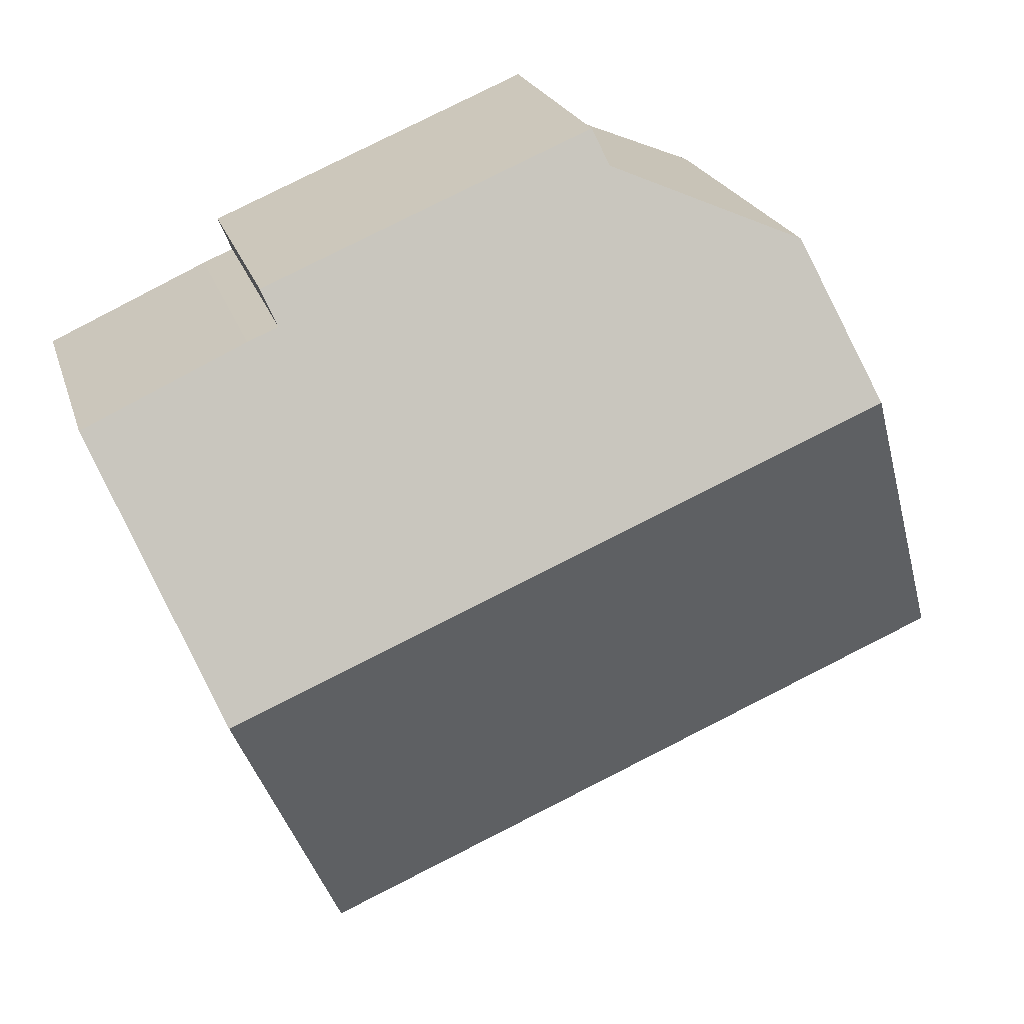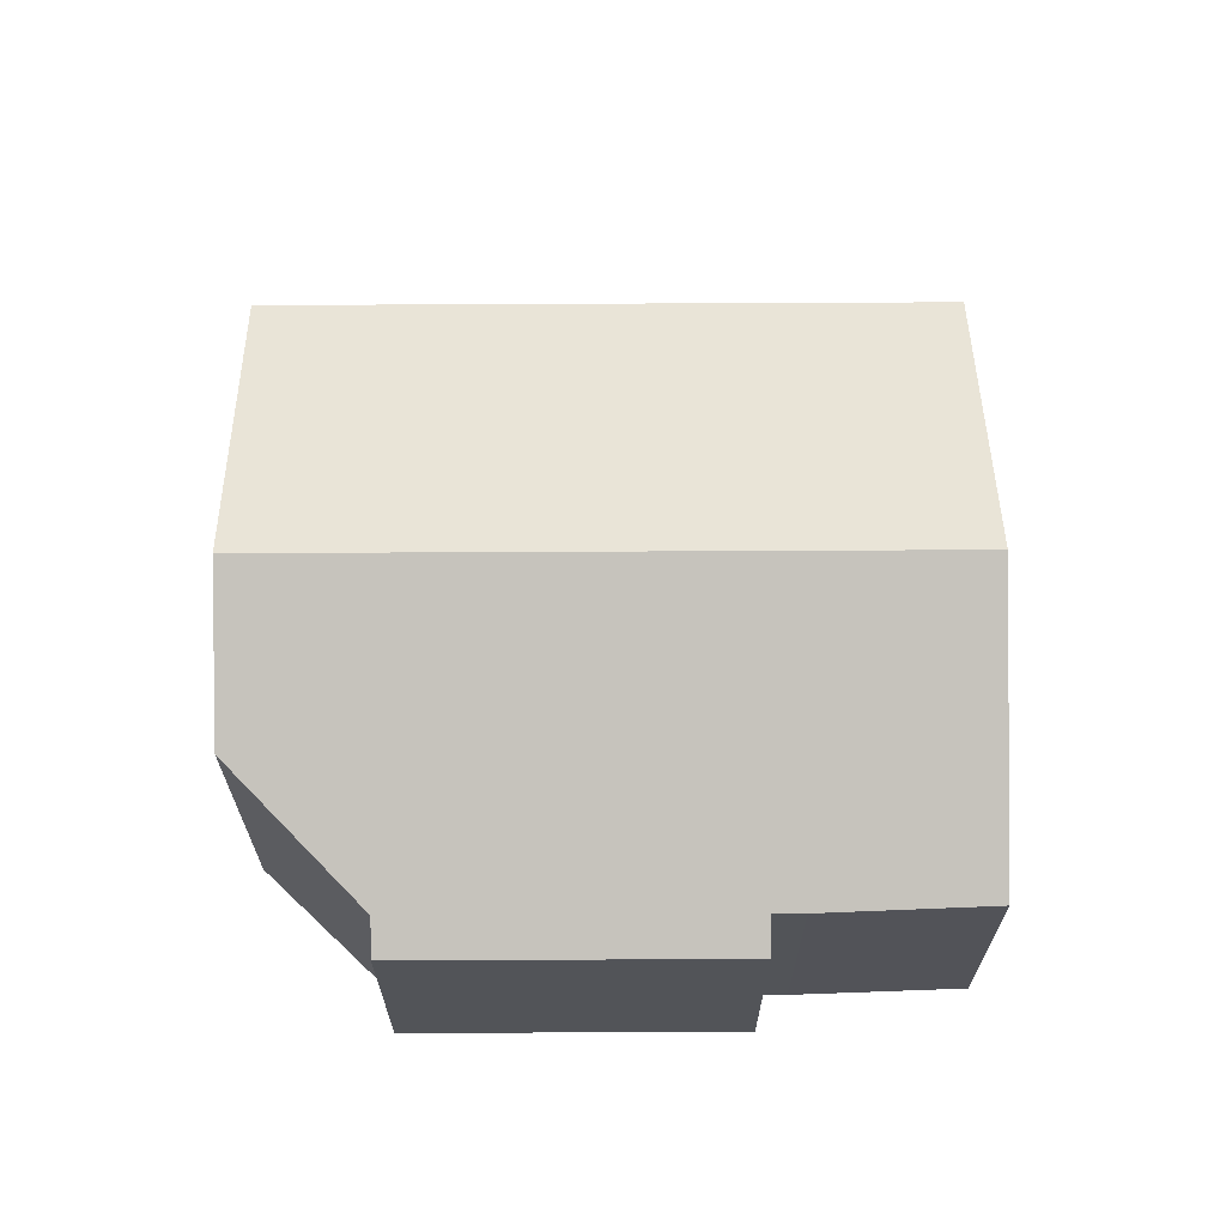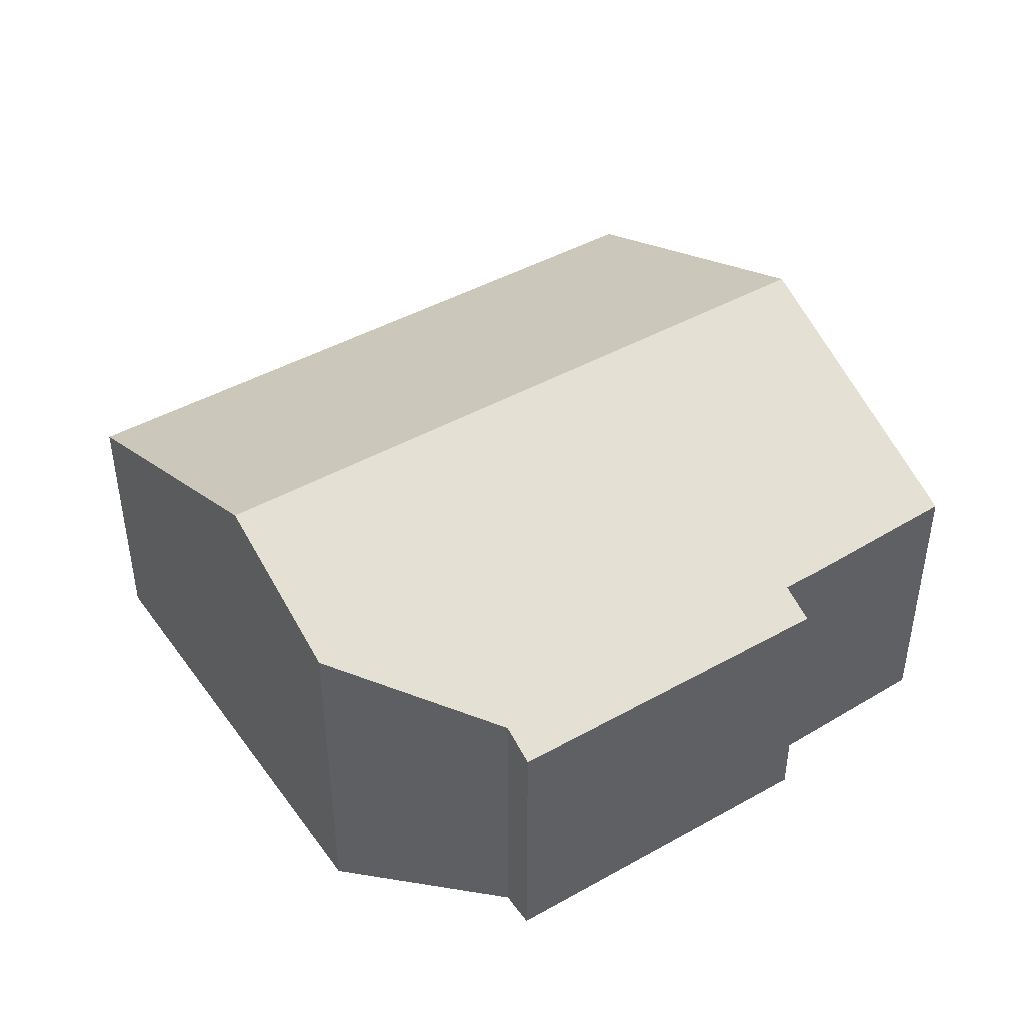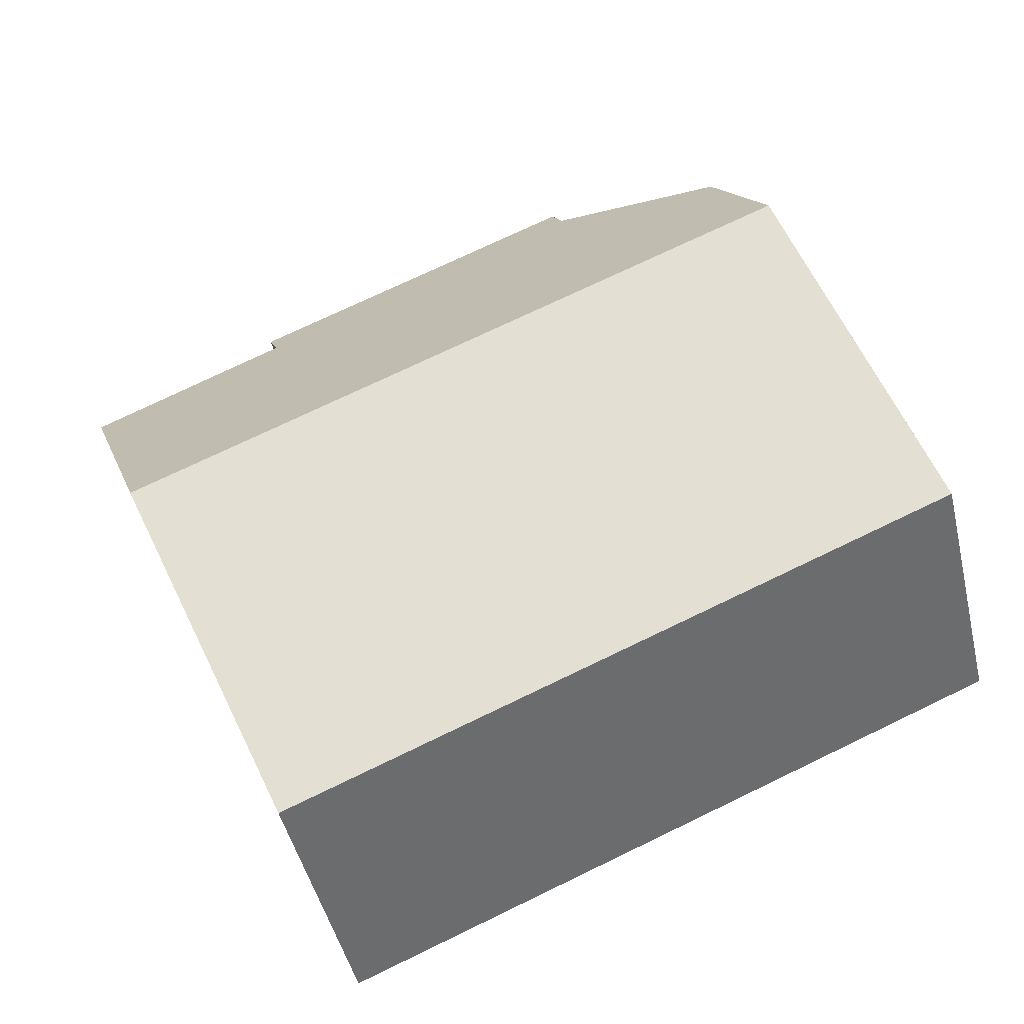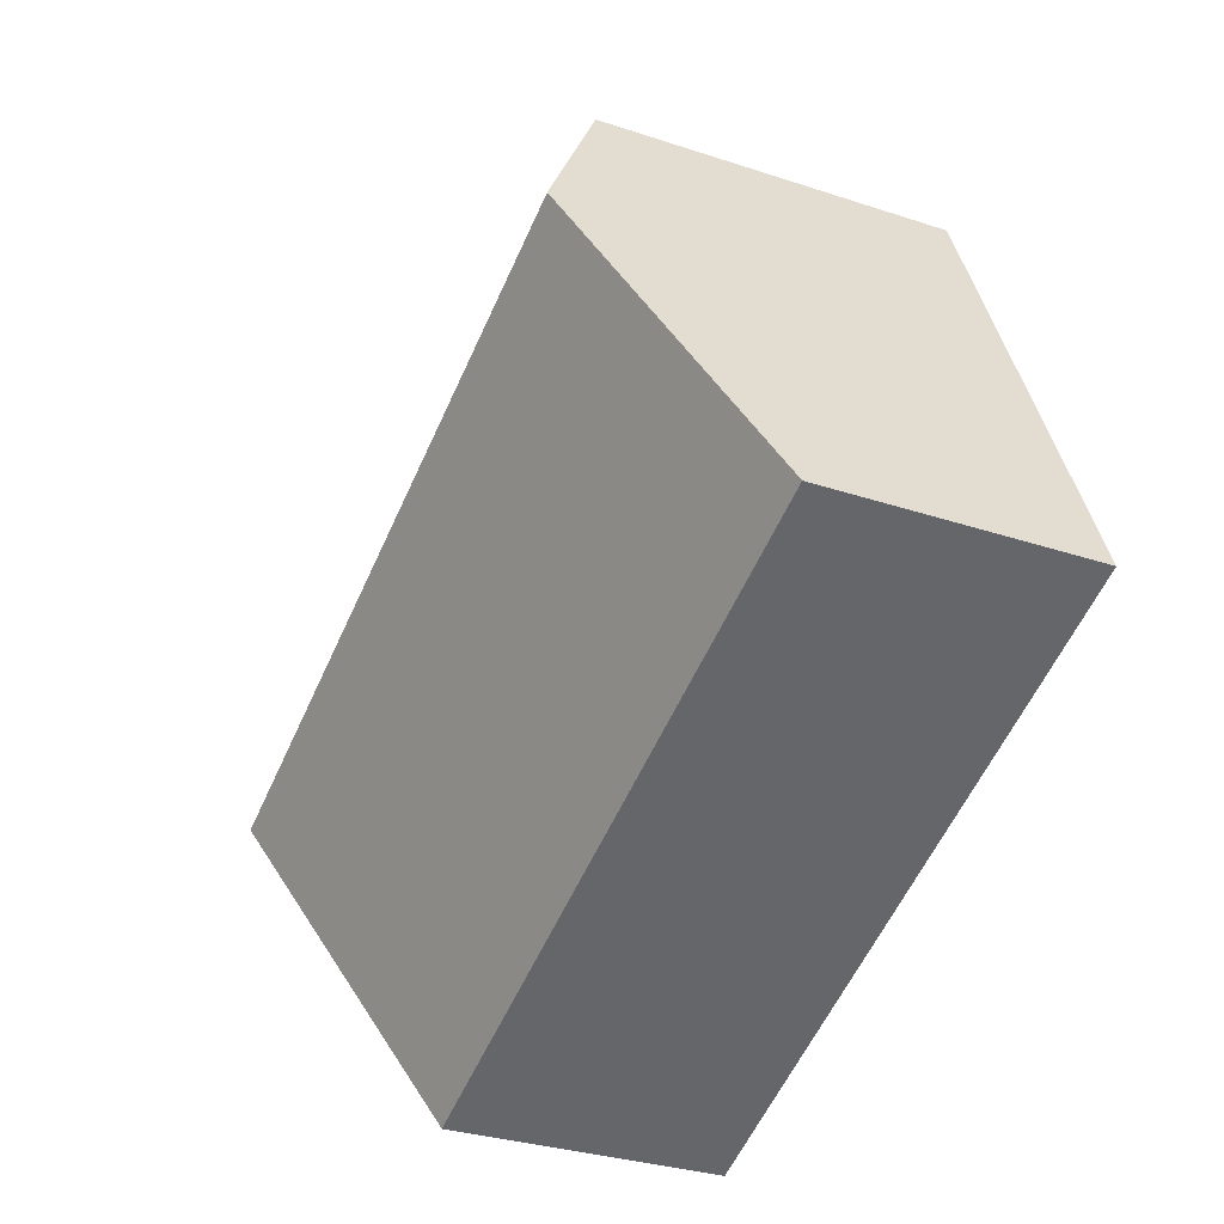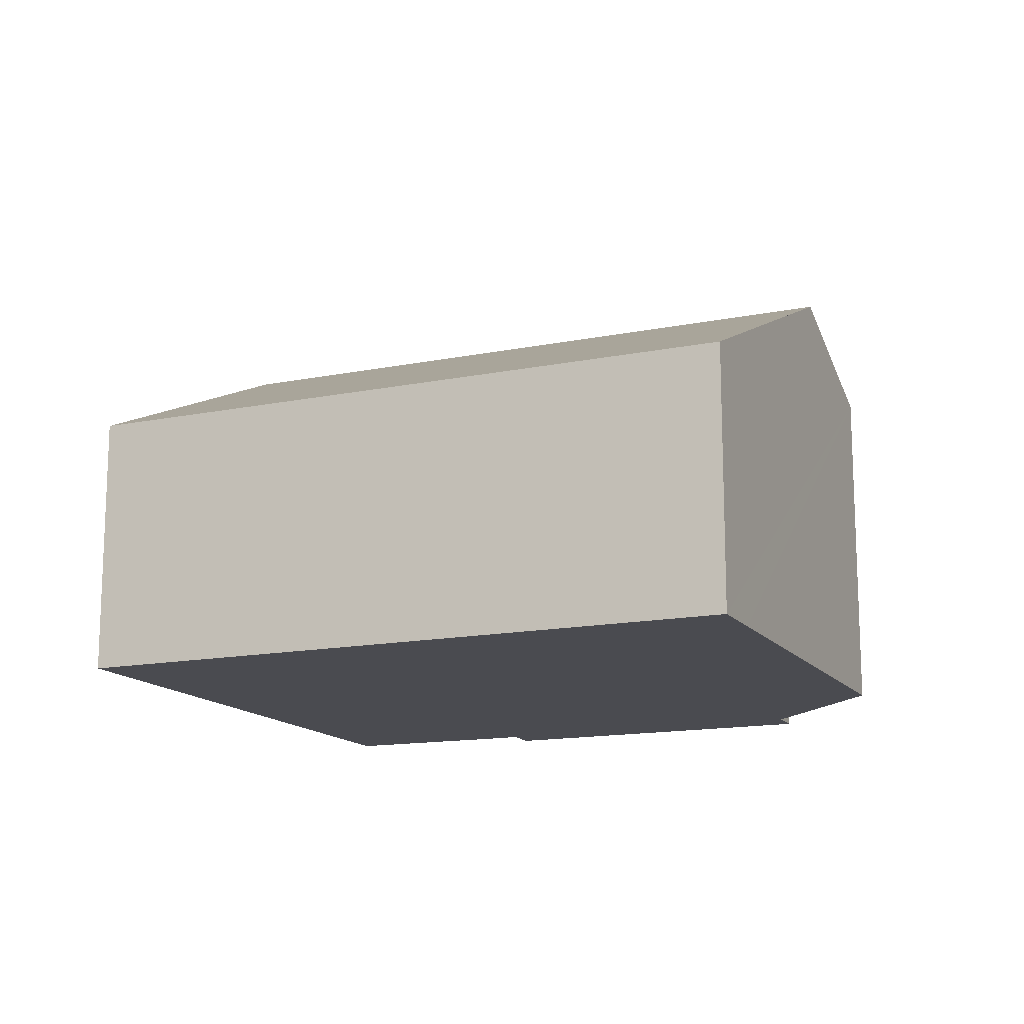
<metadata>
{"format":"obj","ext":"obj","renderer":"f3d","projection":"perspective","resolution":1024,"background":"white","views":[{"elev":21.7,"azim":165.0,"up":"+Z"},{"elev":67.2,"azim":22.2,"up":"+Y"},{"elev":44.4,"azim":-10.7,"up":"+Y"},{"elev":-46.7,"azim":-166.8,"up":"+Z"},{"elev":-30.9,"azim":-115.6,"up":"+Z"},{"elev":-14.5,"azim":-133.7,"up":"+Y"}]}
</metadata>
<code>
v  14.69 7.859 0.735
v  13.71 5.418 7.157
v  16.8 5.465 5.765
v  13.14 5.418 7.396
v  2.43 7.859 5.812
v  6.954 5.418 9.956
v  7.218 5.114 10.59
v  3.614 6.511 8.644
v  13.4 5.114 8.034
v  0 5.092 3.118e-16
v  12.26 5.092 -5.077
v  0.465 5.622 1.113
v  7.218 -6.487e-16 10.59
v  13.4 -4.919e-16 8.034
v  0 0 0
v  0.465 -6.815e-17 1.113
v  2.43 -3.559e-16 5.812
v  3.614 -5.293e-16 8.644
v  6.954 -6.096e-16 9.956
v  13.14 -4.529e-16 7.396
v  13.71 -4.382e-16 7.157
v  16.8 -3.53e-16 5.765
v  14.69 -4.501e-17 0.735
v  12.26 3.109e-16 -5.077
g defaultobject
f 1 2 3
f 2 1 4
f 4 1 5
f 4 5 6
f 4 6 7
f 6 5 8
f 7 9 4
f 10 1 11
f 1 10 5
f 5 10 12
f 13 9 7
f 9 13 14
f 15 12 10
f 12 15 5
f 5 15 8
f 8 15 16
f 8 16 17
f 8 17 18
f 18 6 8
f 6 18 19
f 9 20 4
f 20 9 14
f 20 2 4
f 2 20 21
f 2 22 3
f 22 2 21
f 22 1 3
f 1 22 11
f 11 22 23
f 11 23 24
f 24 10 11
f 10 24 15
f 19 7 6
f 7 19 13
f 13 20 14
f 21 23 22
f 23 21 24
f 24 21 15
f 15 21 20
f 15 20 19
f 19 20 13
f 15 19 17
f 17 19 18
f 15 17 16

</code>
